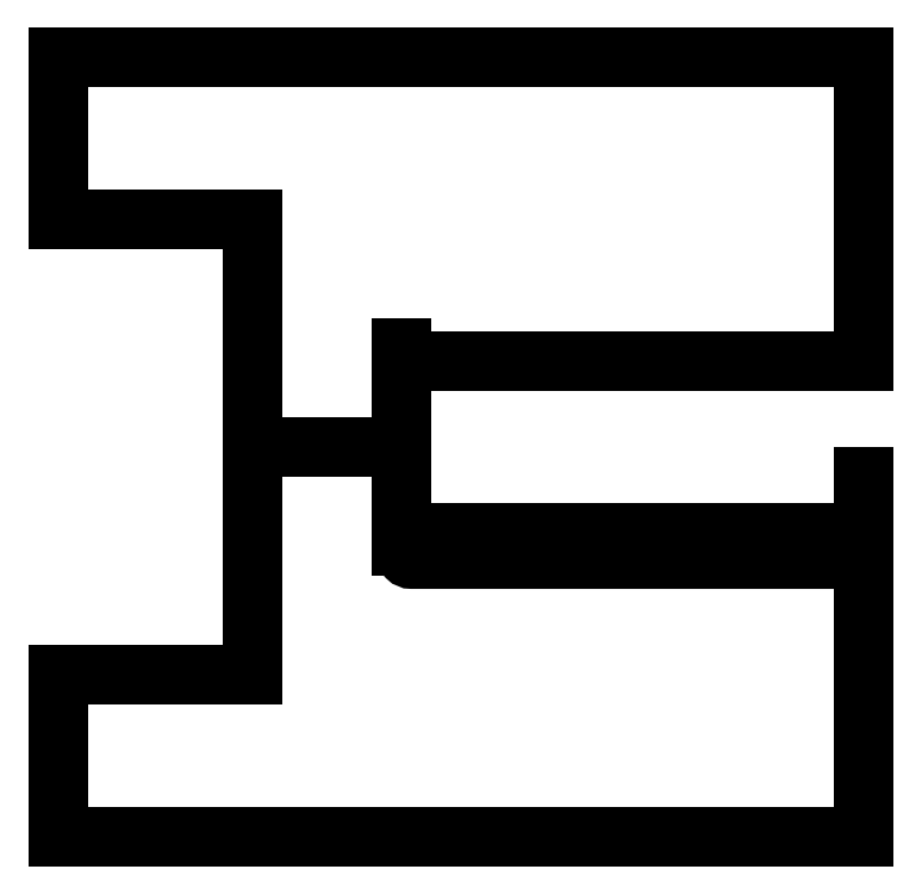
<metadata>
{"format":"dxf","ext":"dxf","renderer":"ezdxf+matplotlib","layout":"modelspace","background":"white","min_lineweight":24,"dpi":150}
</metadata>
<code>
0
SECTION
2
ENTITIES
0
LWPOLYLINE
8
0
90
8
70
1
43
0
10
-0.5641
20
-15.77
42
-0.4142
10
-0.06413
20
-16.27
10
-0.06413
20
-17.27
42
-0.4142
10
-0.5641
20
-17.77
10
-34.58
20
-17.77
42
-0.4142
10
-35.08
20
-17.27
10
-35.08
20
-16.27
42
-0.4142
10
-34.58
20
-15.77
0
LINE
8
0
10
-34.58
20
-15.77
30
0
11
-0.5641
21
-15.77
31
-3.421e-48
0
LINE
8
0
10
0.2059
20
-16.77
30
0
11
0.2059
21
-11.44
31
0
0
LINE
8
0
10
-34.58
20
-2.534
30
0
11
-0.5641
21
-2.534
31
1.376e-65
0
LINE
8
0
10
-35.35
20
-1.534
30
0
11
-35.35
21
-16.77
31
0
0
LINE
8
0
10
0.2059
20
-16.77
30
0
11
0.2059
21
-39.15
31
0
0
LINE
8
0
10
0.2059
20
-39.15
30
0
11
-61.79
21
-39.15
31
0
0
LINE
8
0
10
-61.79
20
-39.15
30
0
11
-61.79
21
-26.65
31
0
0
LINE
8
0
10
-61.79
20
-26.65
30
0
11
-46.79
21
-26.65
31
0
0
LINE
8
0
10
-46.79
20
-26.65
30
0
11
-46.79
21
8.346
31
0
0
LINE
8
0
10
-46.79
20
8.346
30
0
11
-61.79
21
8.346
31
0
0
LINE
8
0
10
-61.79
20
8.346
30
0
11
-61.79
21
20.85
31
0
0
LINE
8
0
10
-61.79
20
20.85
30
0
11
0.2059
21
20.85
31
0
0
LINE
8
0
10
0.2059
20
20.85
30
0
11
0.2059
21
-2.534
31
0
0
LINE
8
0
10
-35.35
20
-9.154
30
0
11
-46.79
21
-9.154
31
0
0
LINE
8
0
10
0.2059
20
-2.534
30
0
11
-0.5641
21
-2.534
31
1.376e-65
0
LINE
8
0
10
0.2059
20
-16.77
30
0
11
0.2059
21
-15.77
31
0
0
LINE
8
0
10
-0.5641
20
-15.77
30
-3.421e-48
11
0.2059
21
-15.77
31
0
0
LINE
8
0
10
-34.58
20
-15.77
30
3.421e-48
11
-35.35
21
-15.77
31
3.369e-48
0
LINE
8
0
10
-34.58
20
-2.534
30
0
11
-35.35
21
-2.534
31
0
0
ENDSEC
0
EOF

</code>
